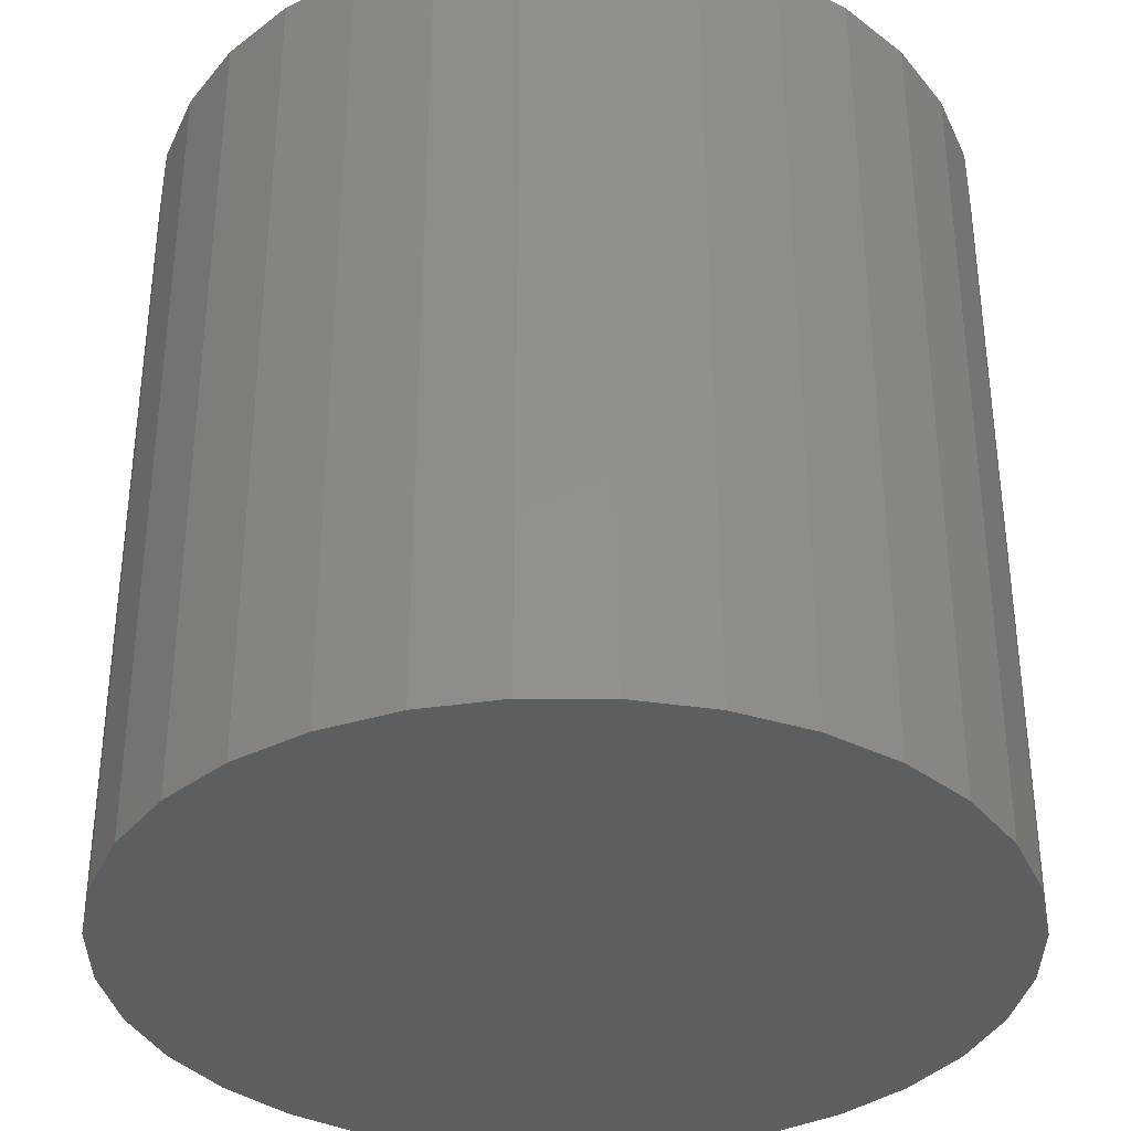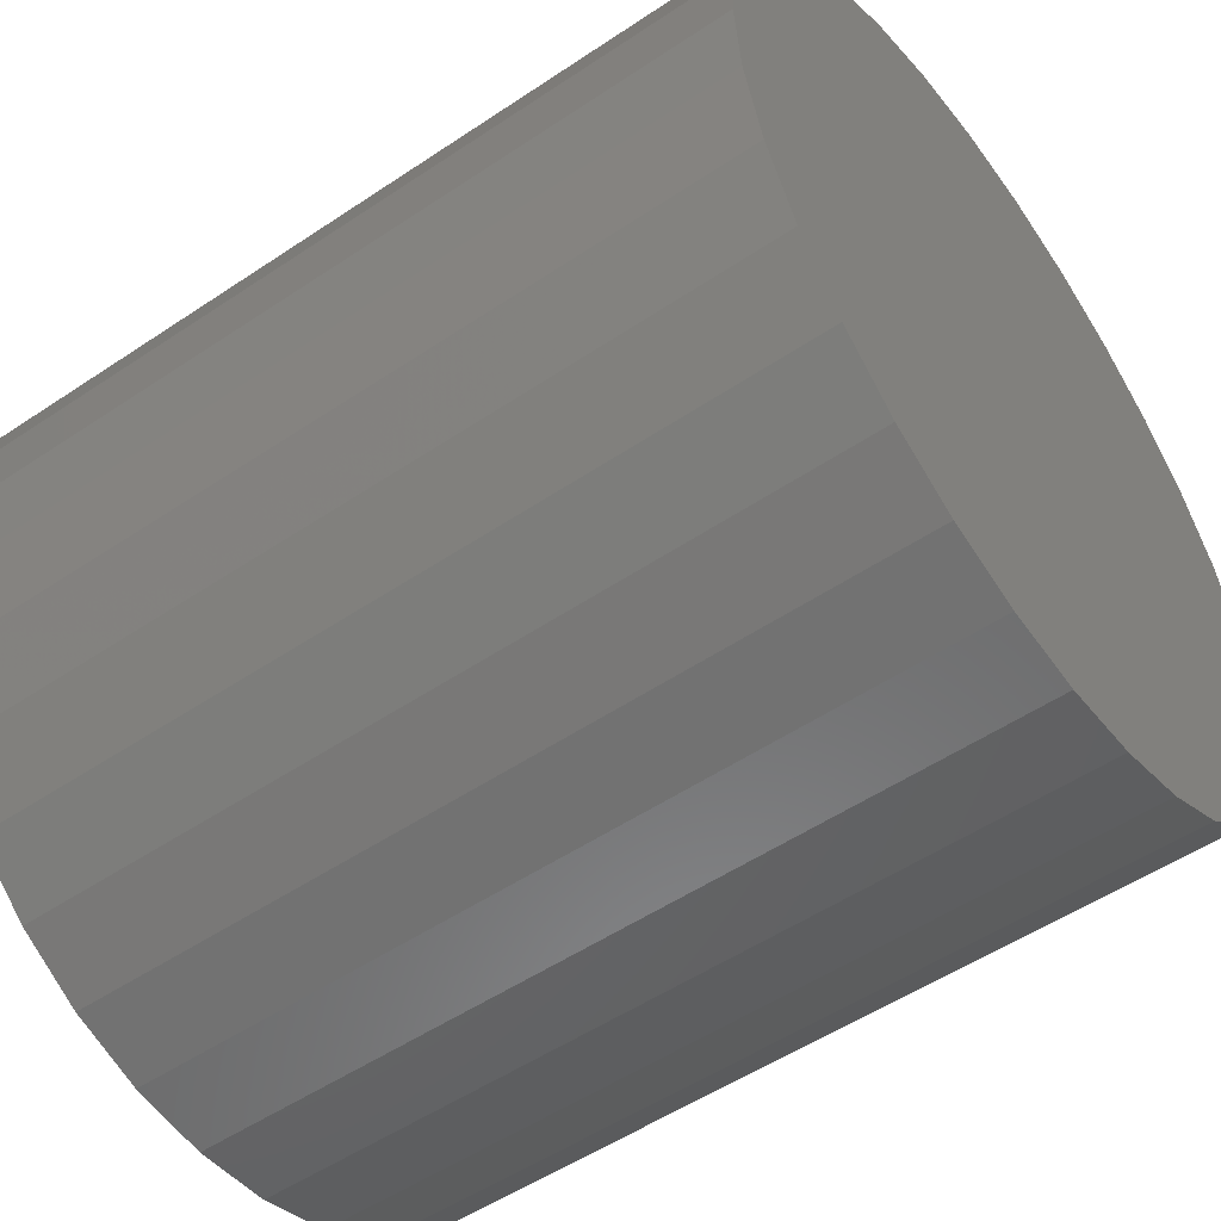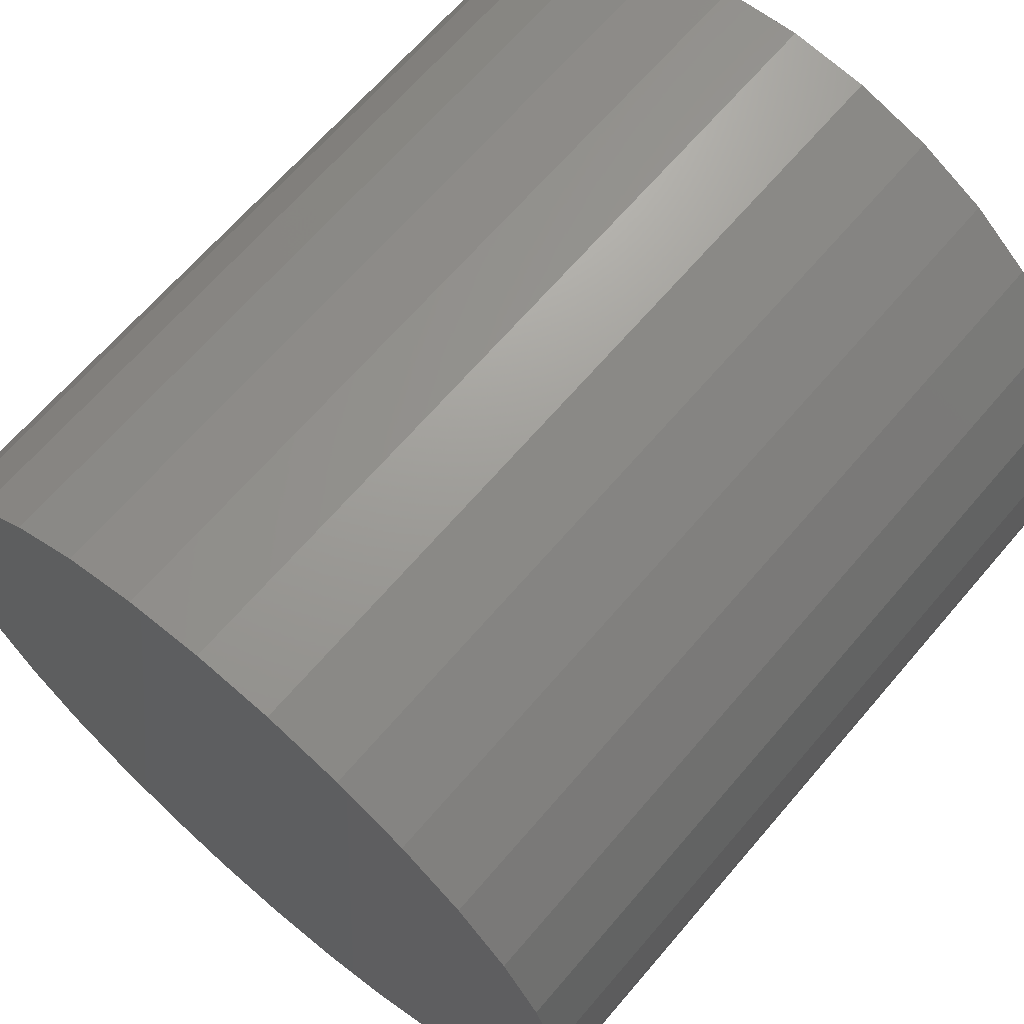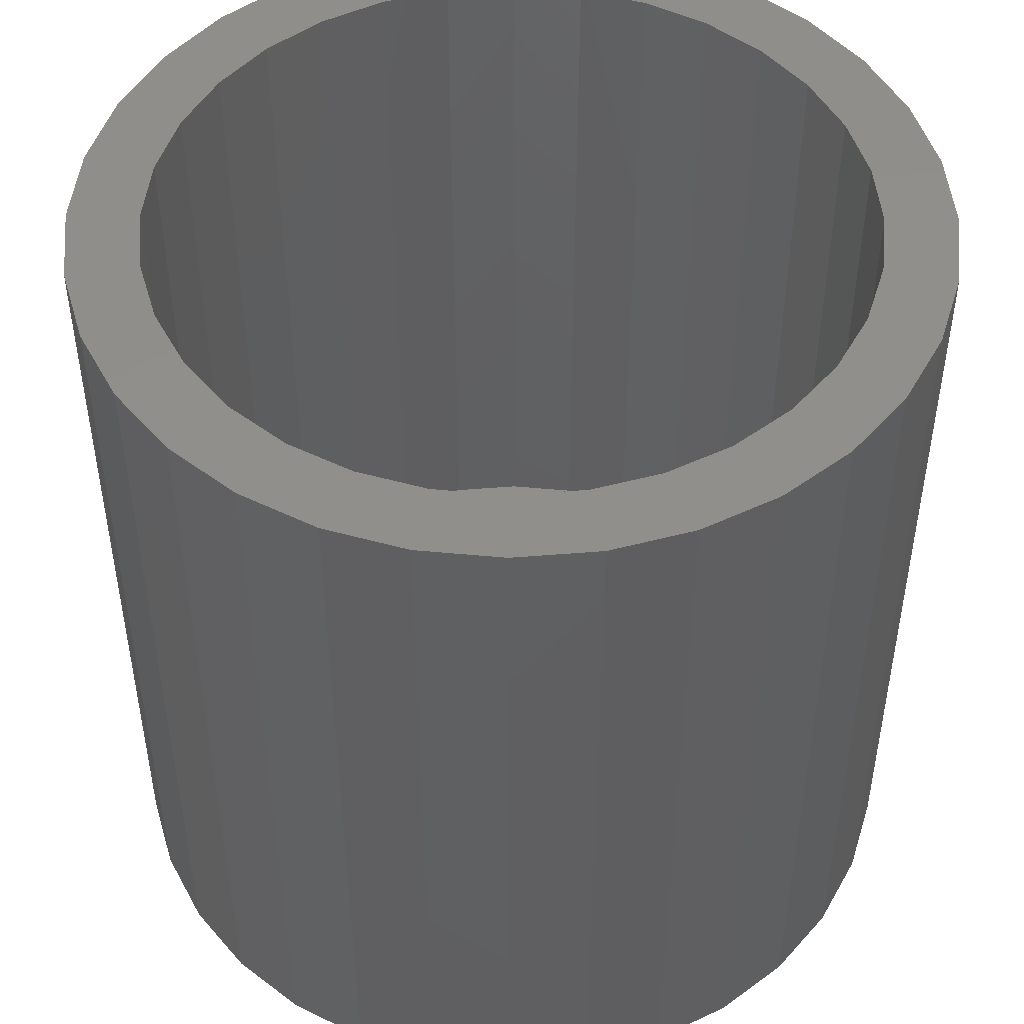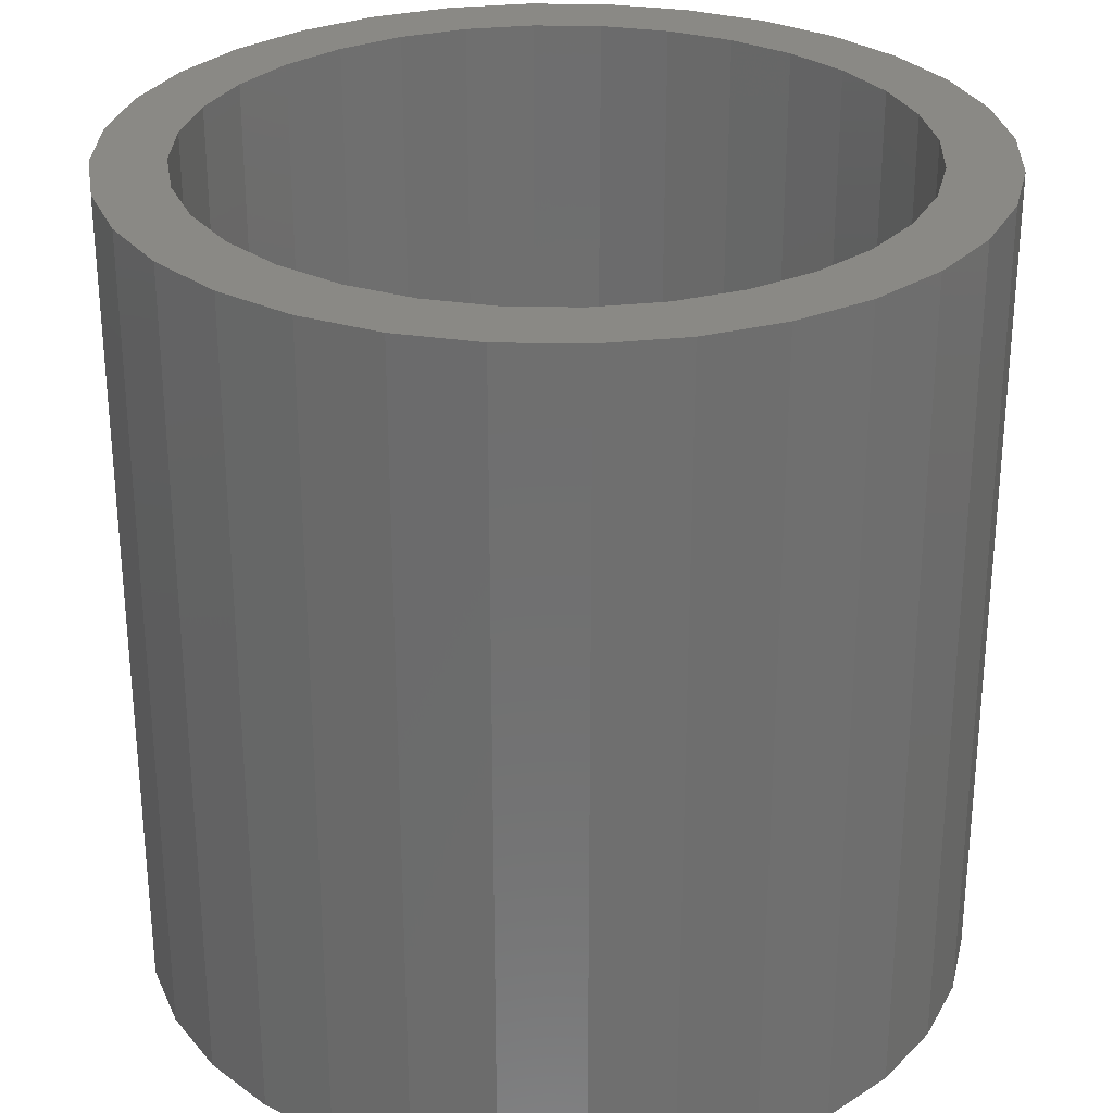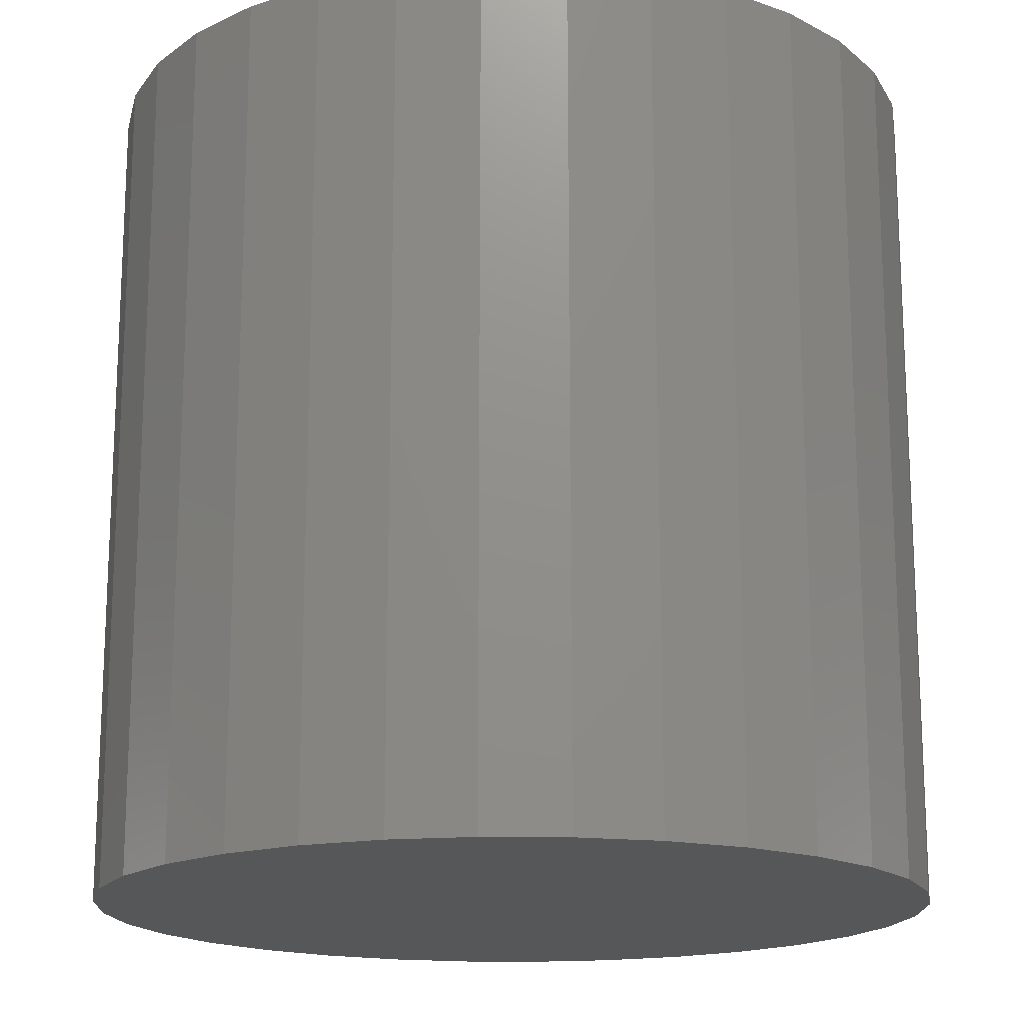
<metadata>
{"format":"stl","ext":"stl","renderer":"f3d","projection":"perspective","resolution":1024,"background":"white","views":[{"elev":-35.3,"azim":16.8,"up":"+Y"},{"elev":-52.8,"azim":-54.2,"up":"+Z"},{"elev":66.4,"azim":40.5,"up":"+Z"},{"elev":48.7,"azim":-89.6,"up":"+Y"},{"elev":28.9,"azim":-37.6,"up":"+Y"},{"elev":-16.9,"azim":-74.7,"up":"+Y"}]}
</metadata>
<code>
# stl→obj: 128 verts, 252 faces
v -0.01794 8.398e-17 0.04331
v -0.009145 8.512e-17 0.04597
v 2.87e-18 8.619e-17 0.04688
v -0.007621 7.787e-17 0.03831
v 1.913e-18 7.877e-17 0.03906
v -0.02604 8.281e-17 0.03898
v -0.01495 7.692e-17 0.03609
v -0.03315 8.166e-17 0.03315
v -0.0217 7.595e-17 0.03248
v -0.02762 7.499e-17 0.02762
v -0.03898 8.057e-17 0.02604
v -0.03248 7.408e-17 0.0217
v -0.04331 7.958e-17 0.01794
v -0.03609 7.325e-17 0.01495
v -0.04597 7.873e-17 0.009145
v -0.03831 7.255e-17 0.007621
v -0.04597 7.759e-17 -0.009145
v -0.03831 7.16e-17 -0.007621
v -0.03609 7.139e-17 -0.01495
v -0.04331 7.734e-17 -0.01794
v -0.03248 7.137e-17 -0.0217
v -0.03898 7.731e-17 -0.02604
v -0.02762 7.154e-17 -0.02762
v -0.03315 7.752e-17 -0.03315
v -0.0217 7.189e-17 -0.03248
v -0.01495 7.241e-17 -0.03609
v -0.02604 7.794e-17 -0.03898
v -0.007621 7.309e-17 -0.03831
v -0.01794 7.857e-17 -0.04331
v -1.244e-17 7.389e-17 -0.03906
v -0.009145 7.938e-17 -0.04597
v -1.435e-17 8.034e-17 -0.04688
v 0.009145 8.715e-17 0.04597
v 0.01794 8.796e-17 0.04331
v 0.007621 7.957e-17 0.03831
v 0.02762 8.112e-17 0.02762
v 0.0217 8.077e-17 0.03248
v 0.03315 8.902e-17 0.03315
v 0.03898 8.922e-17 0.02604
v 0.03248 8.129e-17 0.0217
v 0.04331 8.92e-17 0.01794
v 0.03609 8.127e-17 0.01495
v 0.04597 8.894e-17 0.009145
v 0.03831 8.106e-17 0.007621
v 0.03906 8.066e-17 -4.857e-17
v 0.03609 7.94e-17 -0.01495
v 0.03831 8.011e-17 -0.007621
v 0.04597 8.78e-17 -0.009145
v 0.04331 8.695e-17 -0.01794
v 0.03248 7.858e-17 -0.0217
v 0.03898 8.597e-17 -0.02604
v 0.02762 7.767e-17 -0.02762
v 0.03315 8.488e-17 -0.03315
v 0.0217 7.671e-17 -0.03248
v 0.01495 7.573e-17 -0.03609
v 0.02604 8.372e-17 -0.03898
v 0.007621 7.478e-17 -0.03831
v 0.01794 8.255e-17 -0.04331
v 0.009145 8.141e-17 -0.04597
v 0.04688 8.847e-17 -4.857e-17
v -0.04688 7.806e-17 -3.996e-17
v -0.03906 7.199e-17 -4.14e-17
v 0.02604 8.859e-17 0.03898
v 0.01495 8.024e-17 0.03609
v 0.007621 -0.08594 -0.03831
v 0.01495 -0.08594 -0.03609
v 0.0217 -0.08594 -0.03248
v 0.02762 -0.08594 -0.02762
v 0.03248 -0.08594 -0.0217
v 0.03609 -0.08594 -0.01495
v 0.03831 -0.08594 -0.007621
v 0.03906 -0.08594 -4.56e-17
v -2.897e-18 -0.08594 -0.03906
v -0.007621 -0.08594 -0.03831
v -0.01495 -0.08594 -0.03609
v -0.0217 -0.08594 -0.03248
v -0.02762 -0.08594 -0.02762
v -0.03248 -0.08594 -0.0217
v -0.03609 -0.08594 -0.01495
v -0.03831 -0.08594 -0.007621
v -0.03906 -0.08594 -3.603e-17
v -0.007621 -0.08594 0.03831
v -0.01495 -0.08594 0.03609
v -0.0217 -0.08594 0.03248
v -0.02762 -0.08594 0.02762
v -0.03248 -0.08594 0.0217
v -0.03609 -0.08594 0.01495
v -0.03831 -0.08594 0.007621
v 1.145e-17 -0.08594 0.03906
v 0.007621 -0.08594 0.03831
v 0.01495 -0.08594 0.03609
v 0.0217 -0.08594 0.03248
v 0.02762 -0.08594 0.02762
v 0.03248 -0.08594 0.0217
v 0.03609 -0.08594 0.01495
v 0.03831 -0.08594 0.007621
v 1.328e-17 -0.09375 0.04688
v -0.009145 -0.09375 0.04597
v -0.01794 -0.09375 0.04331
v 0.009145 -0.09375 0.04597
v 0.01794 -0.09375 0.04331
v -0.02604 -0.09375 0.03898
v 0.02604 -0.09375 0.03898
v -0.03315 -0.09375 0.03315
v 0.03315 -0.09375 0.03315
v -0.03898 -0.09375 0.02604
v 0.03898 -0.09375 0.02604
v -0.04331 -0.09375 0.01794
v 0.04331 -0.09375 0.01794
v -0.04597 -0.09375 0.009145
v 0.04597 -0.09375 0.009145
v 0.04597 -0.09375 -0.009145
v -0.04331 -0.09375 -0.01794
v 0.04331 -0.09375 -0.01794
v -0.03898 -0.09375 -0.02604
v 0.03898 -0.09375 -0.02604
v -0.03315 -0.09375 -0.03315
v 0.03315 -0.09375 -0.03315
v -0.02604 -0.09375 -0.03898
v 0.02604 -0.09375 -0.03898
v -0.01794 -0.09375 -0.04331
v 0.01794 -0.09375 -0.04331
v -0.009145 -0.09375 -0.04597
v -3.943e-18 -0.09375 -0.04688
v 0.009145 -0.09375 -0.04597
v 0.04688 -0.09375 -4.272e-17
v -0.04688 -0.09375 -3.411e-17
v -0.04597 -0.09375 -0.009145
f 1 2 3
f 4 1 3
f 5 4 3
f 6 1 4
f 6 4 7
f 7 8 6
f 9 8 7
f 8 9 10
f 10 11 8
f 11 10 12
f 12 13 11
f 14 13 12
f 15 13 14
f 16 15 14
f 17 18 19
f 19 20 17
f 20 19 21
f 21 22 20
f 23 22 21
f 24 22 23
f 25 24 23
f 24 25 26
f 26 27 24
f 28 27 26
f 28 29 27
f 29 28 30
f 31 29 30
f 32 31 30
f 5 3 33
f 5 33 34
f 35 5 34
f 36 37 38
f 39 36 38
f 40 36 39
f 41 40 39
f 41 42 40
f 42 41 43
f 43 44 42
f 44 43 45
f 46 47 48
f 49 46 48
f 50 46 49
f 51 50 49
f 51 52 50
f 52 51 53
f 54 52 53
f 55 54 53
f 56 55 53
f 57 55 56
f 58 57 56
f 30 57 58
f 58 32 30
f 59 32 58
f 60 48 47
f 60 47 45
f 60 45 43
f 61 15 16
f 61 16 62
f 61 62 18
f 61 18 17
f 63 38 37
f 63 37 64
f 63 64 35
f 63 35 34
f 30 65 57
f 57 65 66
f 57 66 55
f 55 66 67
f 55 67 54
f 54 67 68
f 54 68 52
f 52 68 69
f 52 69 50
f 50 69 70
f 50 70 46
f 46 70 71
f 46 71 47
f 47 71 72
f 47 72 45
f 65 30 73
f 73 30 28
f 73 28 74
f 74 28 26
f 74 26 75
f 75 26 25
f 75 25 76
f 76 25 23
f 76 23 77
f 77 23 21
f 77 21 78
f 78 21 19
f 78 19 79
f 79 19 18
f 79 18 80
f 80 18 62
f 80 62 81
f 5 82 4
f 4 82 83
f 4 83 7
f 7 83 84
f 7 84 9
f 9 84 85
f 9 85 10
f 10 85 86
f 10 86 12
f 12 86 87
f 12 87 14
f 14 87 88
f 14 88 16
f 16 88 81
f 16 81 62
f 82 5 89
f 89 5 35
f 89 35 90
f 90 35 64
f 90 64 91
f 91 64 37
f 91 37 92
f 92 37 36
f 92 36 93
f 93 36 40
f 93 40 94
f 94 40 42
f 94 42 95
f 95 42 44
f 95 44 96
f 96 44 45
f 96 45 72
f 83 82 89
f 83 89 90
f 91 83 90
f 84 83 91
f 92 84 91
f 85 84 92
f 93 85 92
f 86 85 93
f 94 86 93
f 87 86 94
f 95 87 94
f 88 87 95
f 96 88 95
f 70 79 71
f 78 79 70
f 69 78 70
f 77 78 69
f 68 77 69
f 76 77 68
f 67 76 68
f 75 76 67
f 66 75 67
f 74 75 66
f 73 74 66
f 65 73 66
f 79 80 71
f 71 80 81
f 71 81 72
f 72 81 88
f 72 88 96
f 97 98 99
f 100 97 99
f 100 99 101
f 101 99 102
f 101 102 103
f 103 102 104
f 103 104 105
f 105 104 106
f 105 106 107
f 107 106 108
f 107 108 109
f 109 108 110
f 109 110 111
f 112 113 114
f 114 113 115
f 114 115 116
f 116 115 117
f 116 117 118
f 118 117 119
f 118 119 120
f 120 119 121
f 120 121 122
f 122 121 123
f 122 123 124
f 122 124 125
f 111 110 126
f 126 110 127
f 126 127 112
f 112 127 128
f 112 128 113
f 60 126 48
f 48 126 112
f 48 112 49
f 49 112 114
f 49 114 51
f 51 114 116
f 51 116 53
f 53 116 118
f 53 118 56
f 56 118 120
f 56 120 58
f 58 120 122
f 58 122 59
f 59 122 125
f 59 125 32
f 32 125 124
f 32 124 31
f 31 124 123
f 31 123 29
f 29 123 121
f 29 121 27
f 27 121 119
f 27 119 24
f 24 119 117
f 24 117 22
f 22 117 115
f 22 115 20
f 20 115 113
f 20 113 17
f 17 113 128
f 17 128 61
f 61 128 127
f 61 127 15
f 15 127 110
f 15 110 13
f 13 110 108
f 13 108 11
f 11 108 106
f 11 106 8
f 8 106 104
f 8 104 6
f 6 104 102
f 6 102 1
f 1 102 99
f 1 99 2
f 2 99 98
f 2 98 3
f 3 98 97
f 3 97 33
f 33 97 100
f 33 100 34
f 34 100 101
f 34 101 63
f 63 101 103
f 63 103 38
f 38 103 105
f 38 105 39
f 39 105 107
f 39 107 41
f 41 107 109
f 41 109 43
f 43 109 111
f 43 111 60
f 60 111 126

</code>
